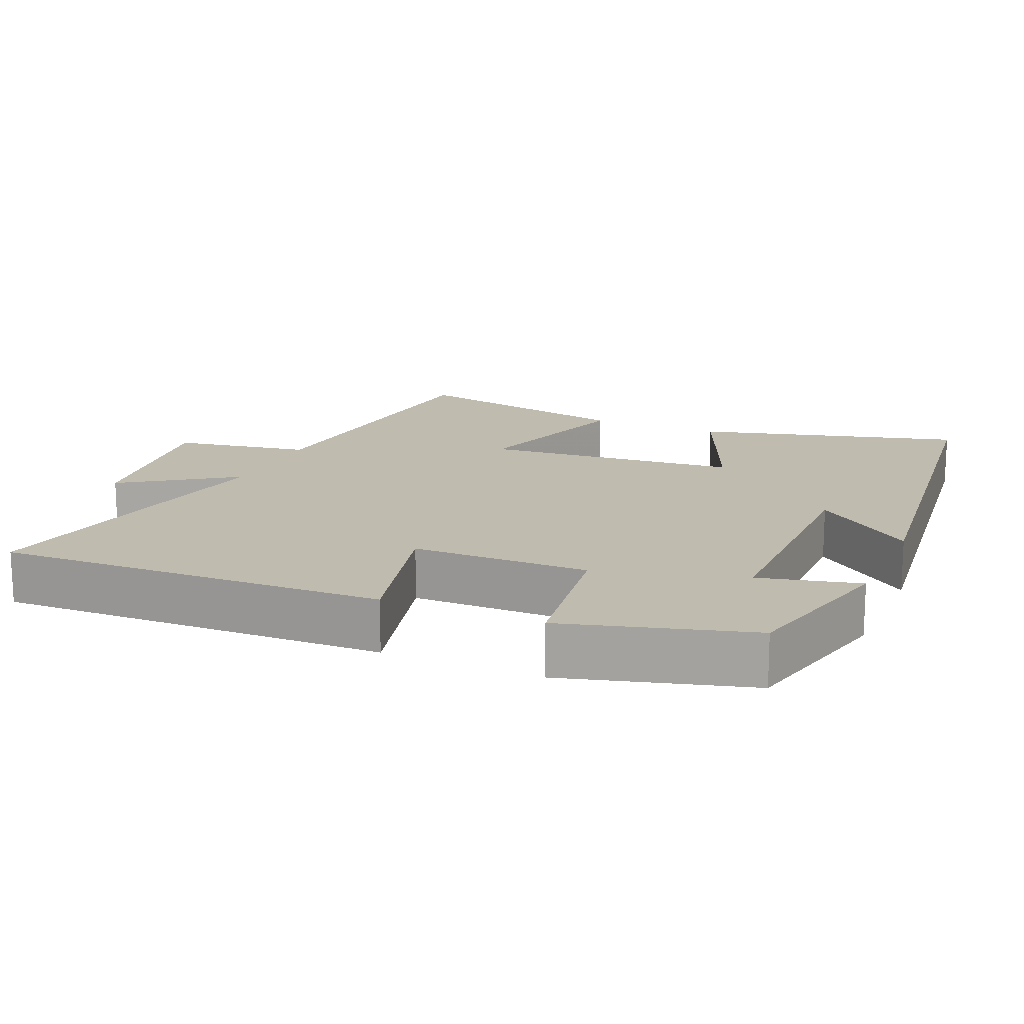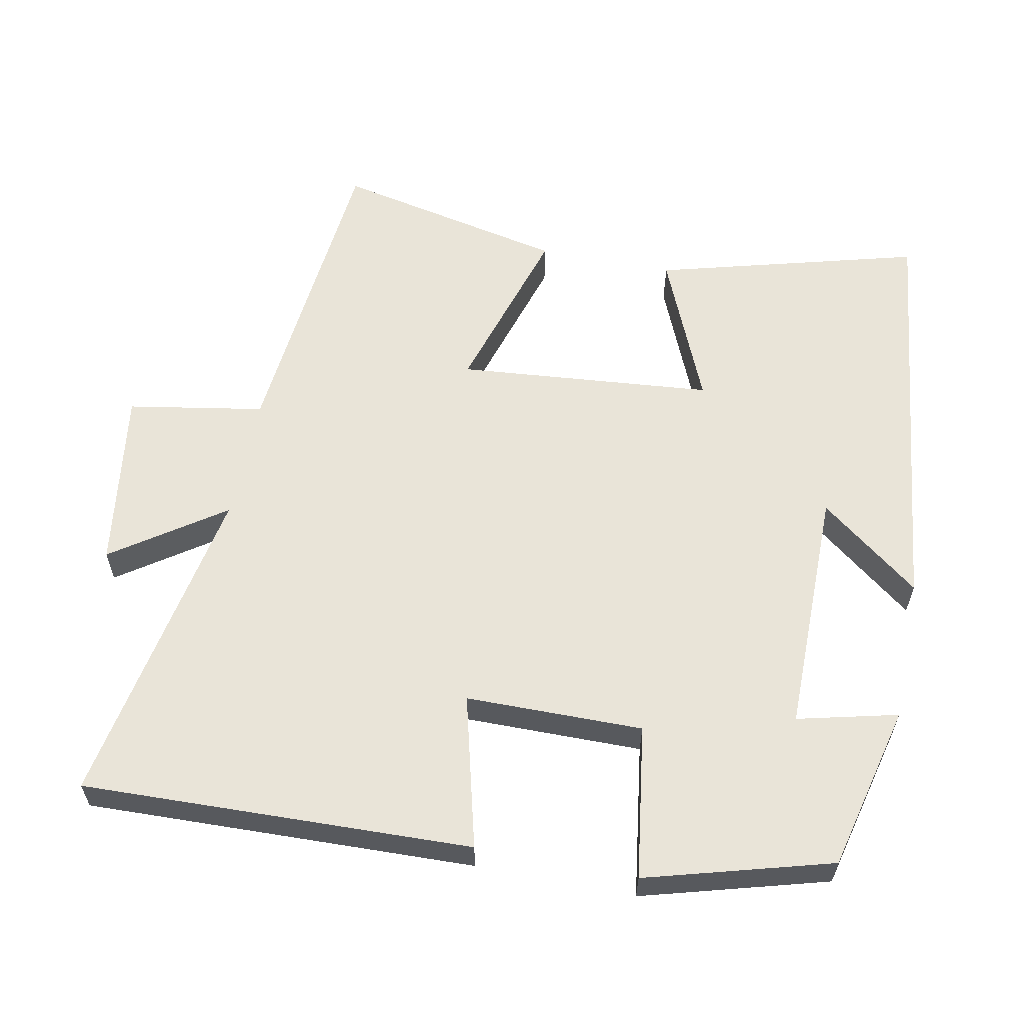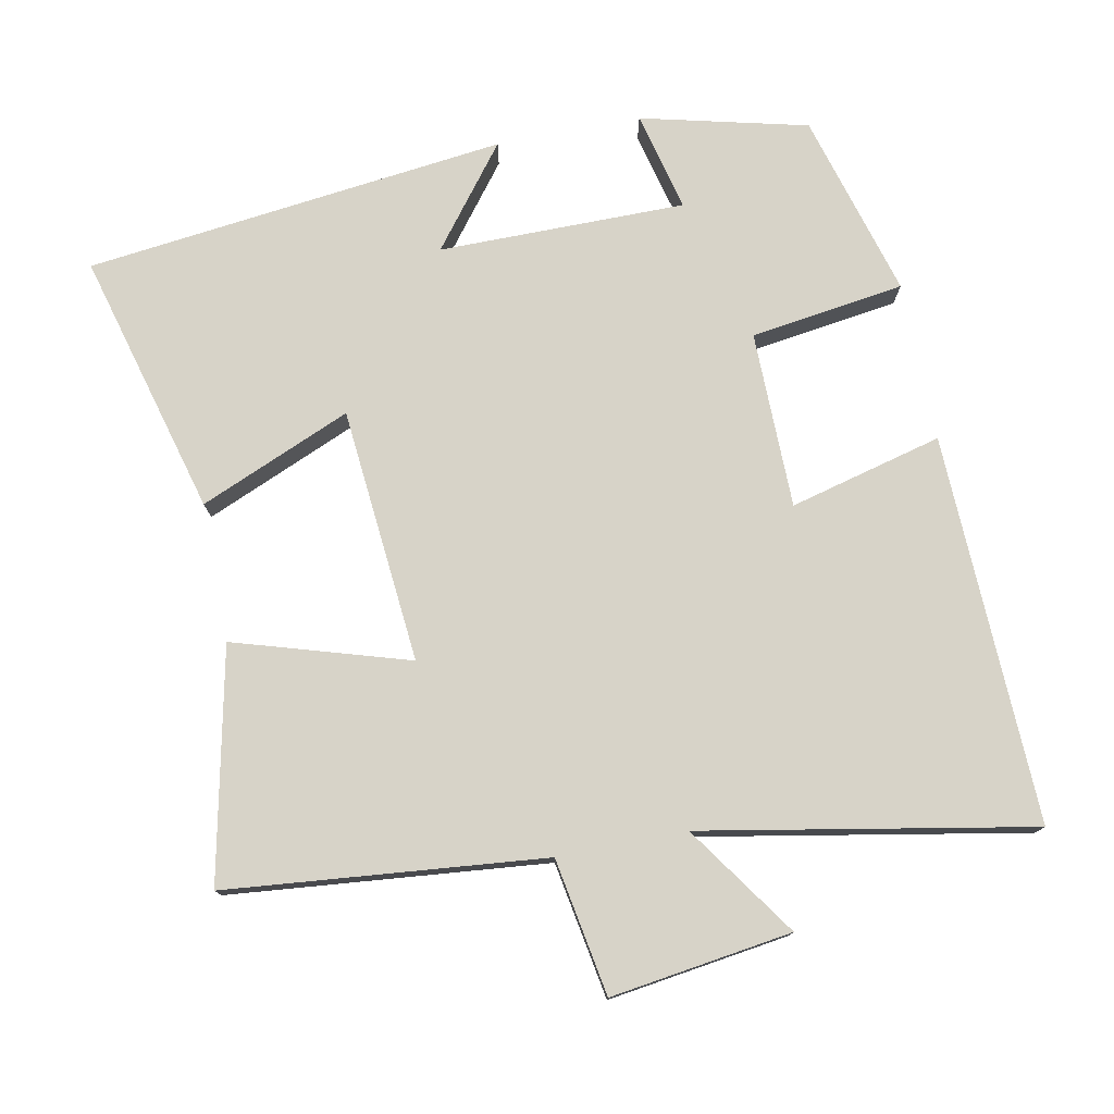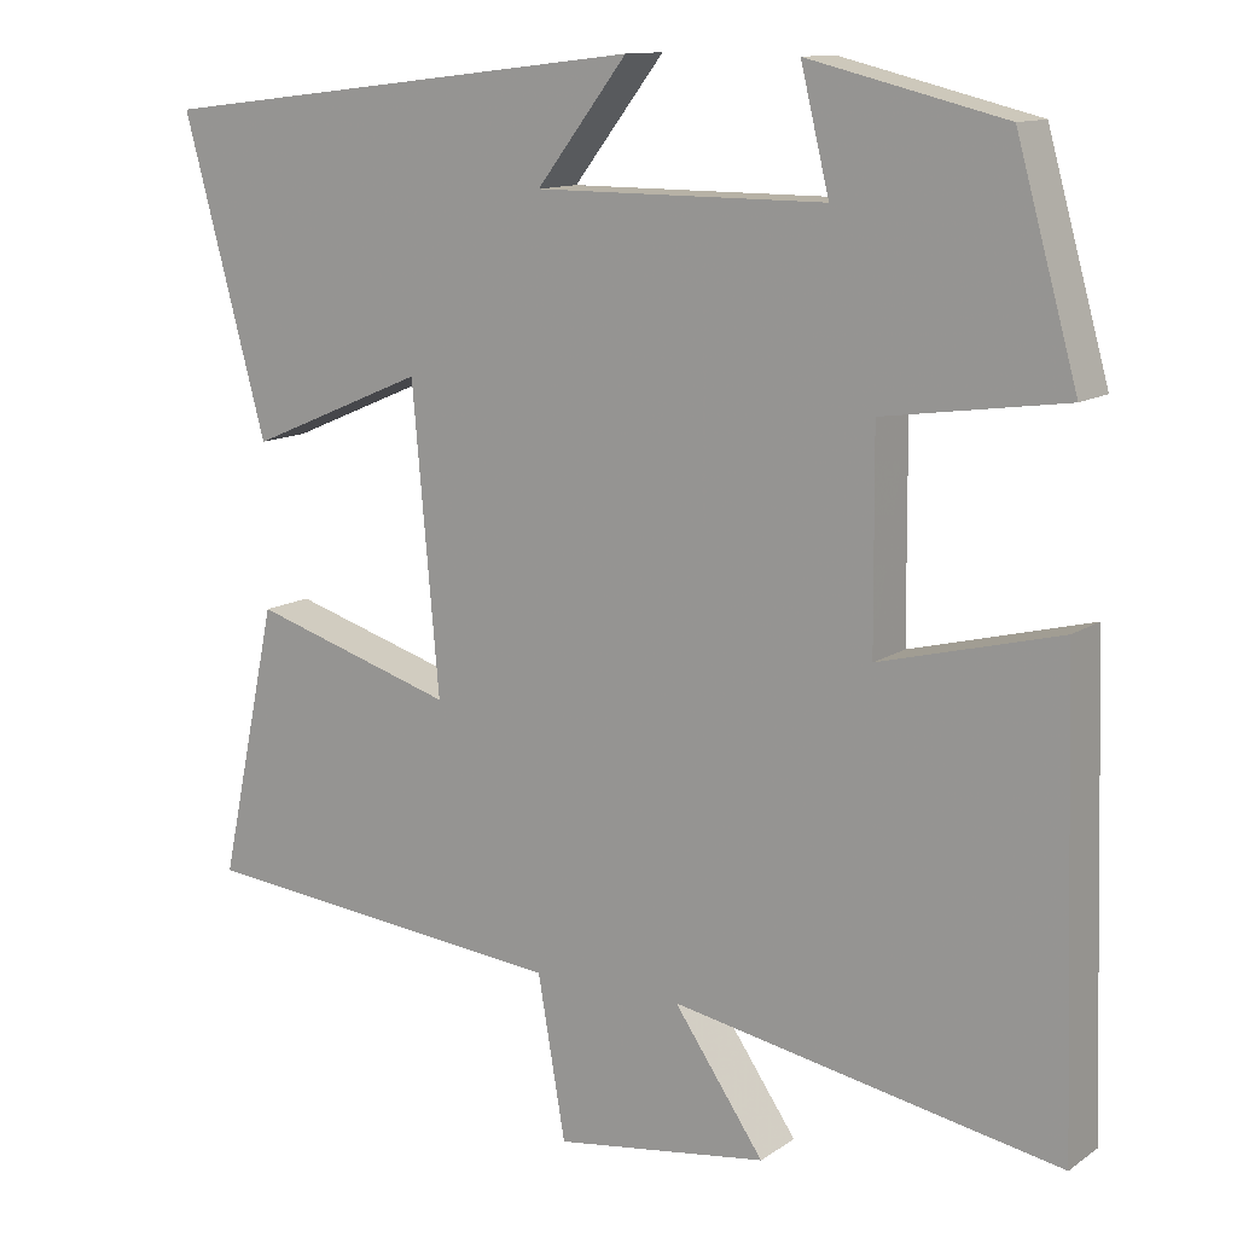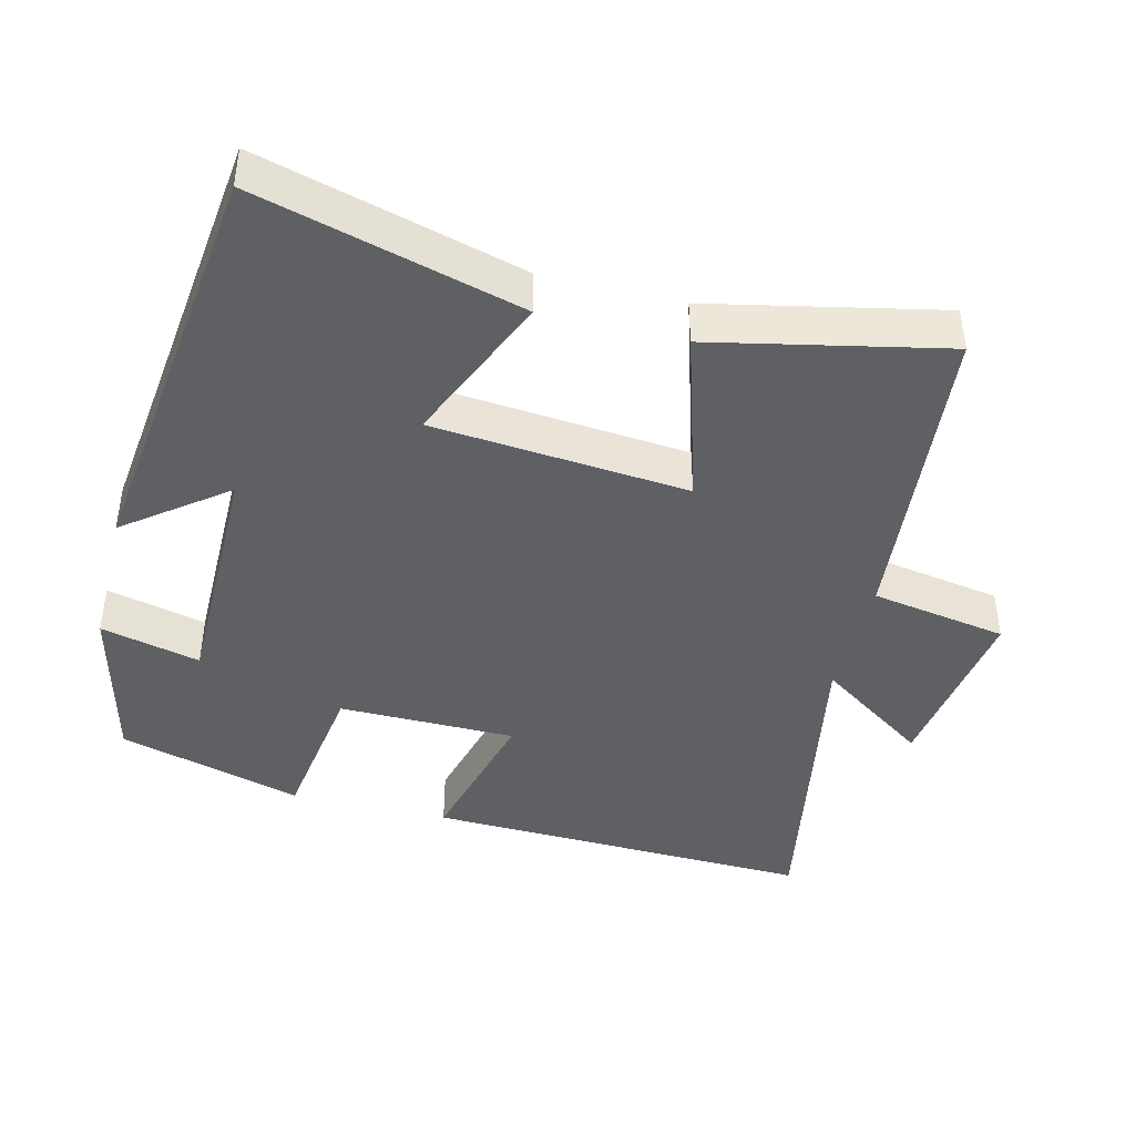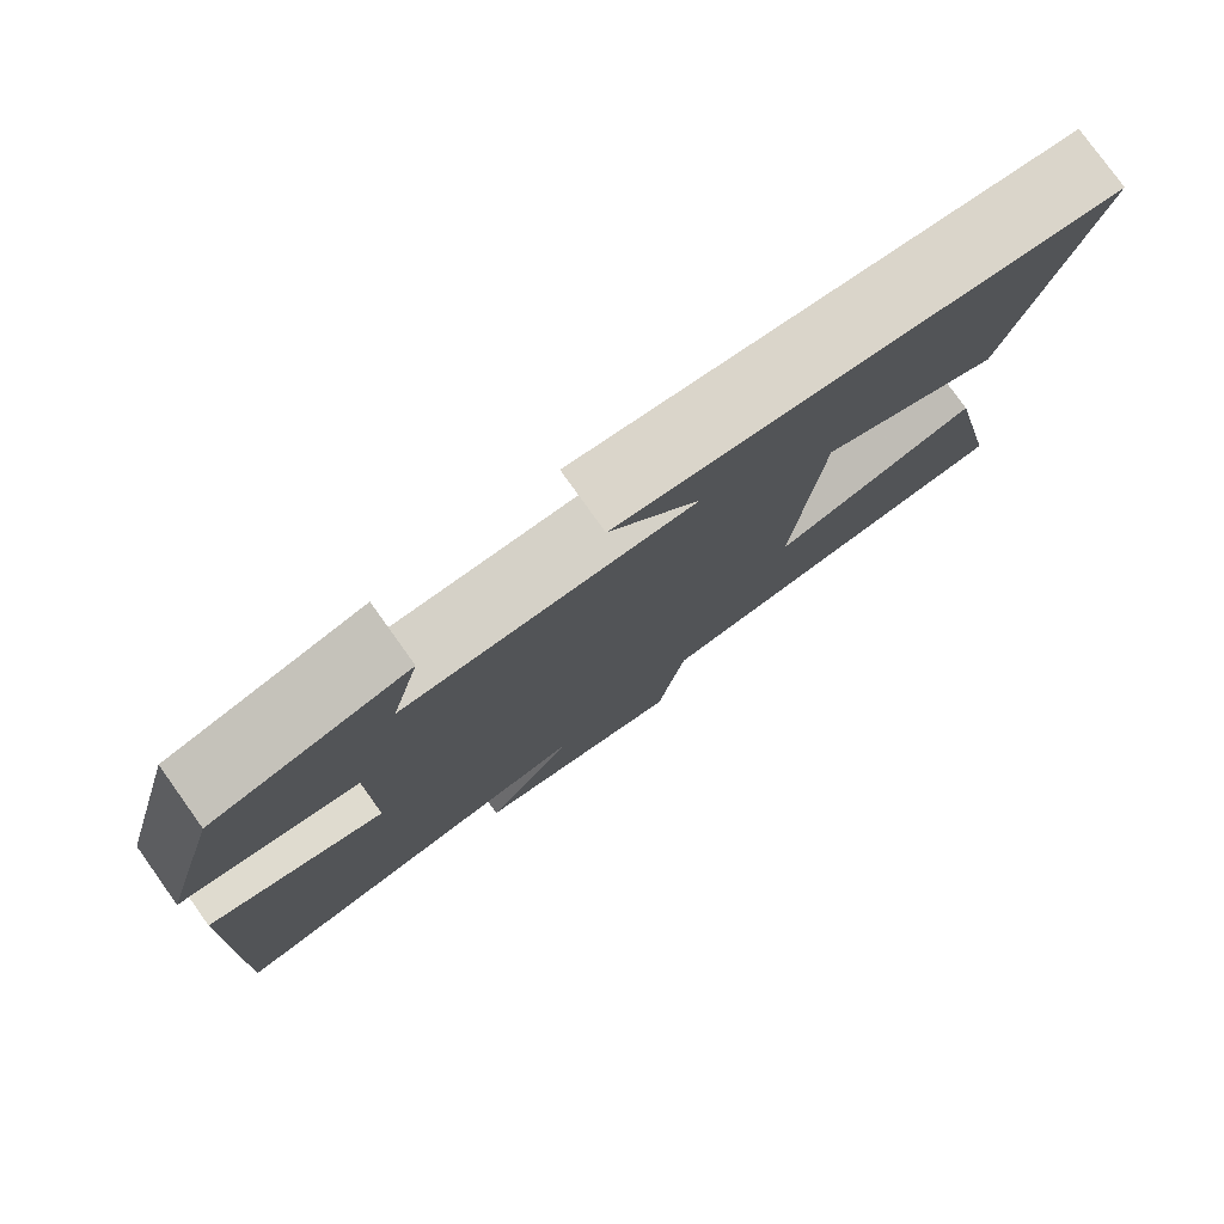
<metadata>
{"format":"obj","ext":"obj","renderer":"f3d","projection":"perspective","resolution":1024,"background":"white","views":[{"elev":16.0,"azim":-66.5,"up":"+Y"},{"elev":59.8,"azim":-78.8,"up":"+Y"},{"elev":76.7,"azim":168.9,"up":"+Y"},{"elev":12.3,"azim":-146.7,"up":"+Z"},{"elev":-42.7,"azim":76.0,"up":"+Y"},{"elev":78.8,"azim":-35.6,"up":"+Z"}]}
</metadata>
<code>
v 0.569 0.07 -0.457
v 0.124 0.07 -0.5
v 0.091 0.07 -0.691
v -0.163 0.07 -0.655
v -0.056 0.07 -0.5
v -0.517 0.07 -0.585
v -0.5 0.07 -0.04
v -0.286 0.07 -0.095
v -0.284 0.07 0.153
v -0.5 0.07 0.184
v -0.427 0.07 0.443
v -0.194 0.07 0.5
v -0.228 0.07 0.36
v 0.118 0.07 0.36
v 0.01 0.07 0.5
v 0.6 0.07 0.43
v 0.5 0.07 0.061
v 0.288 0.07 0.151
v 0.256 0.07 -0.207
v 0.5 0.07 -0.133
v 0.569 0 -0.457
v 0.124 0 -0.5
v 0.091 0 -0.691
v -0.163 0 -0.655
v -0.056 0 -0.5
v -0.517 0 -0.585
v -0.5 0 -0.04
v -0.286 0 -0.095
v -0.284 0 0.153
v -0.5 0 0.184
v -0.427 0 0.443
v -0.194 0 0.5
v -0.228 0 0.36
v 0.118 0 0.36
v 0.01 0 0.5
v 0.6 0 0.43
v 0.5 0 0.061
v 0.288 0 0.151
v 0.256 0 -0.207
v 0.5 0 -0.133
f 19 20 1 2
f 18 19 2
f 16 17 18
f 15 16 18
f 14 15 18
f 13 14 18 2
f 11 12 13
f 10 11 13
f 9 10 13
f 13 2 3
f 9 13 3
f 8 9 3
f 5 6 7 8
f 5 8 3
f 3 4 5
f 22 21 40 39
f 22 39 38
f 38 37 36
f 38 36 35
f 38 35 34
f 22 38 34 33
f 33 32 31
f 33 31 30
f 33 30 29
f 23 22 33
f 23 33 29
f 23 29 28
f 28 27 26 25
f 23 28 25
f 25 24 23
f 1 21 22 2
f 2 22 23 3
f 3 23 24 4
f 4 24 25 5
f 5 25 26 6
f 6 26 27 7
f 7 27 28 8
f 8 28 29 9
f 9 29 30 10
f 10 30 31 11
f 11 31 32 12
f 12 32 33 13
f 13 33 34 14
f 14 34 35 15
f 15 35 36 16
f 16 36 37 17
f 17 37 38 18
f 18 38 39 19
f 19 39 40 20
f 20 40 21 1

</code>
